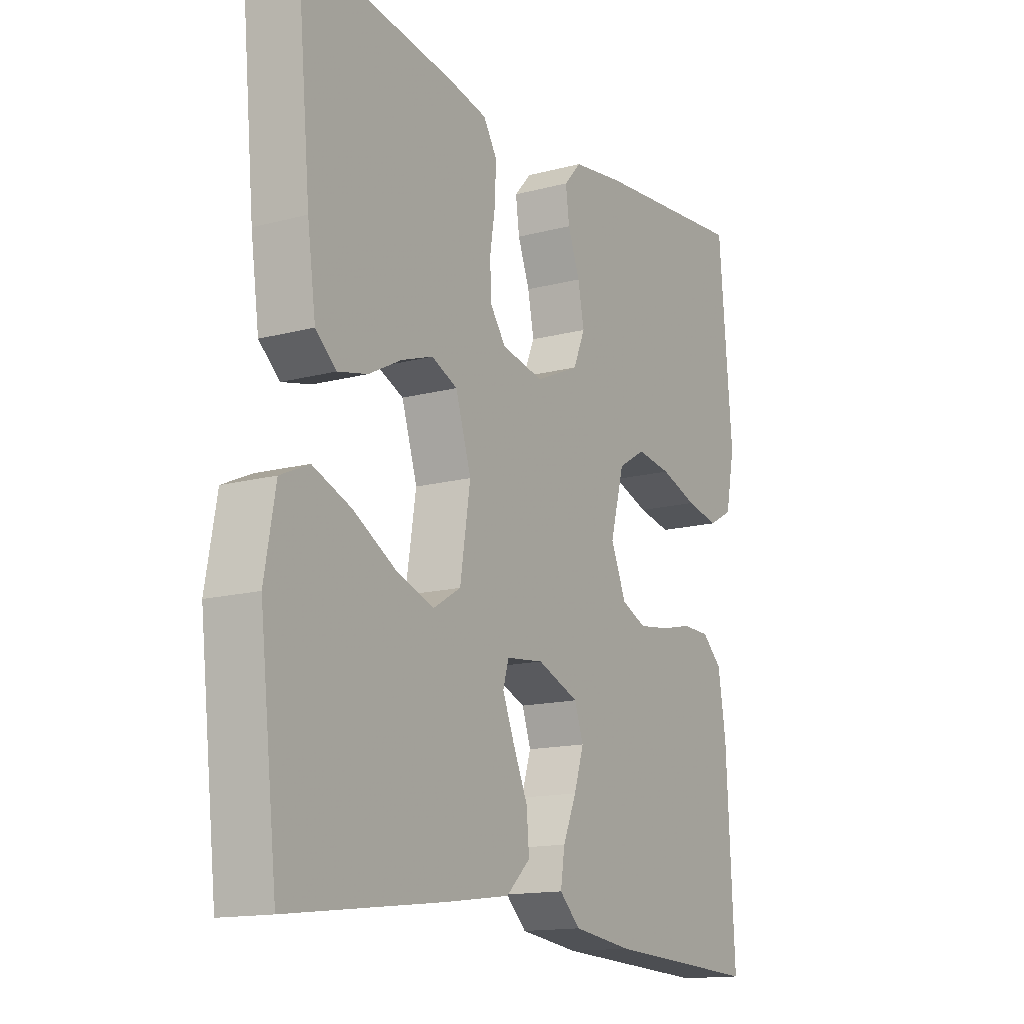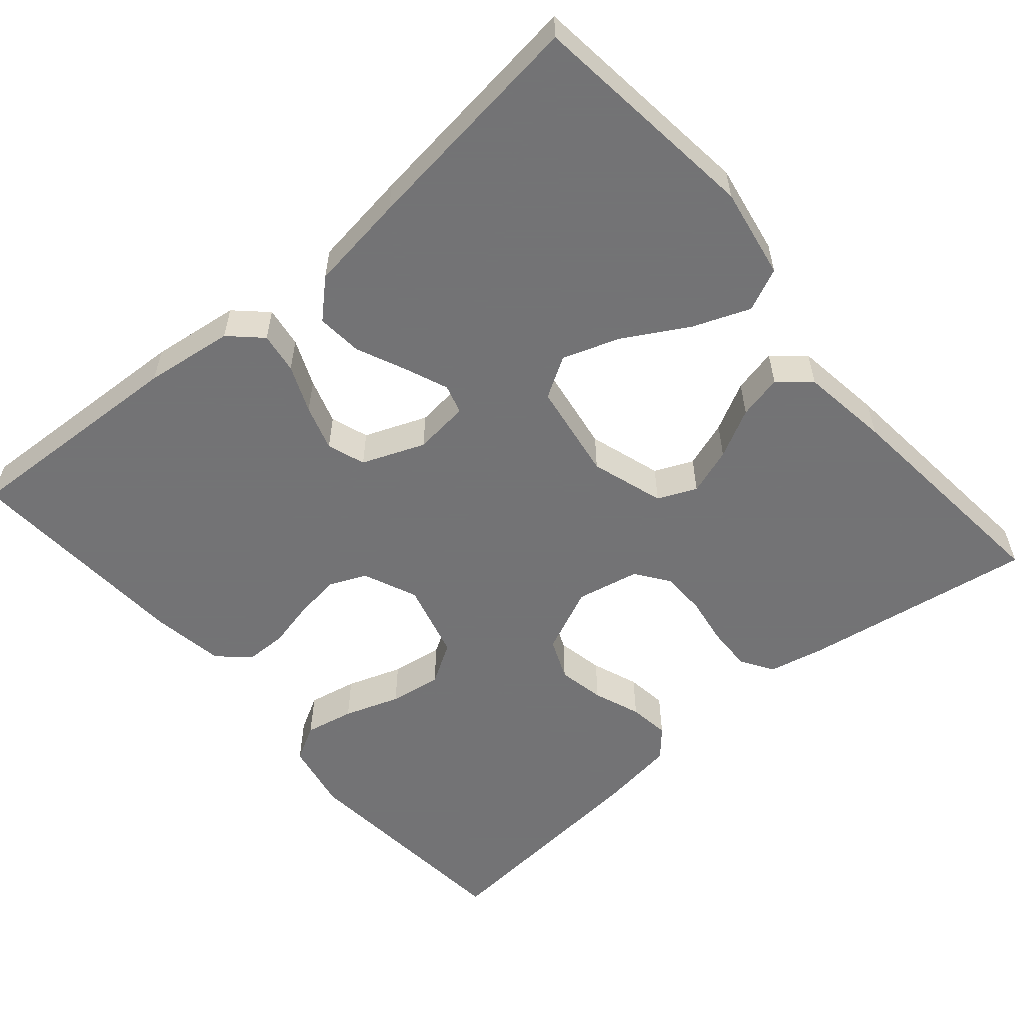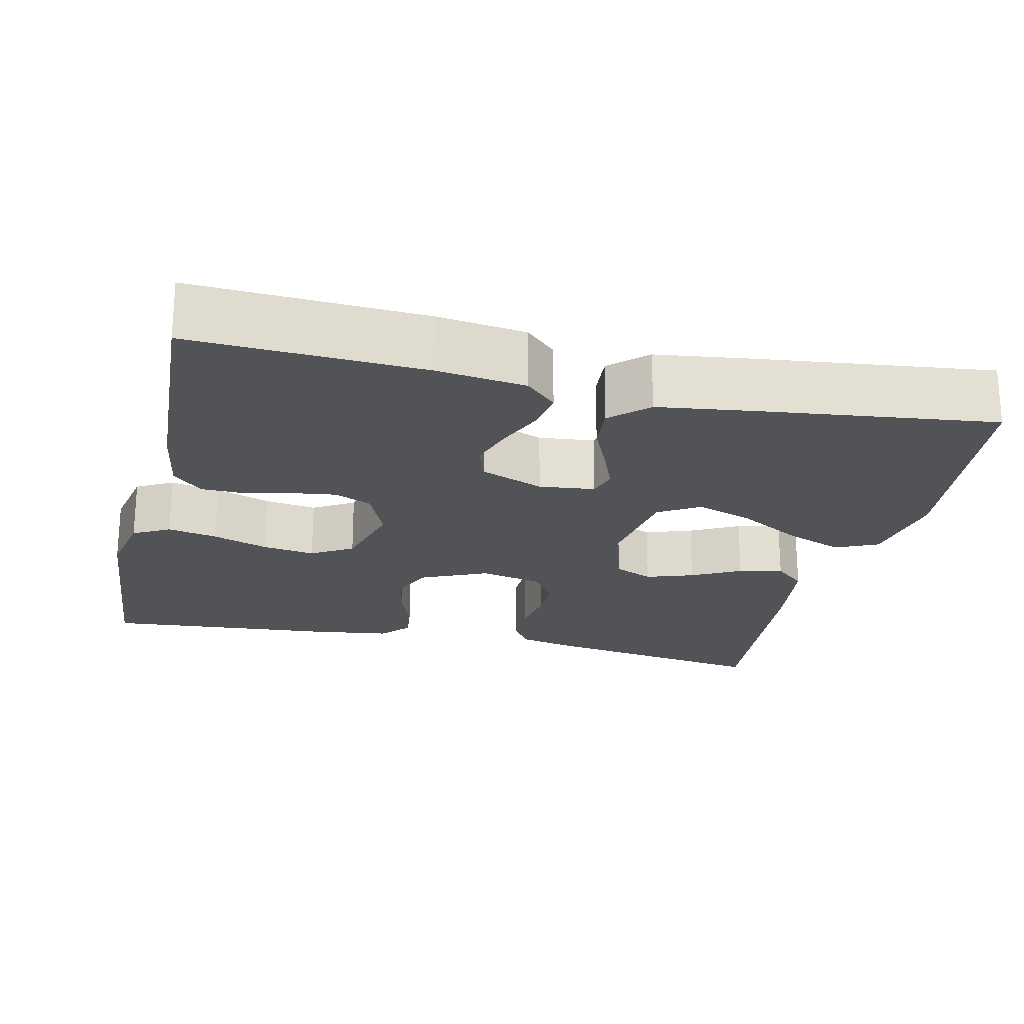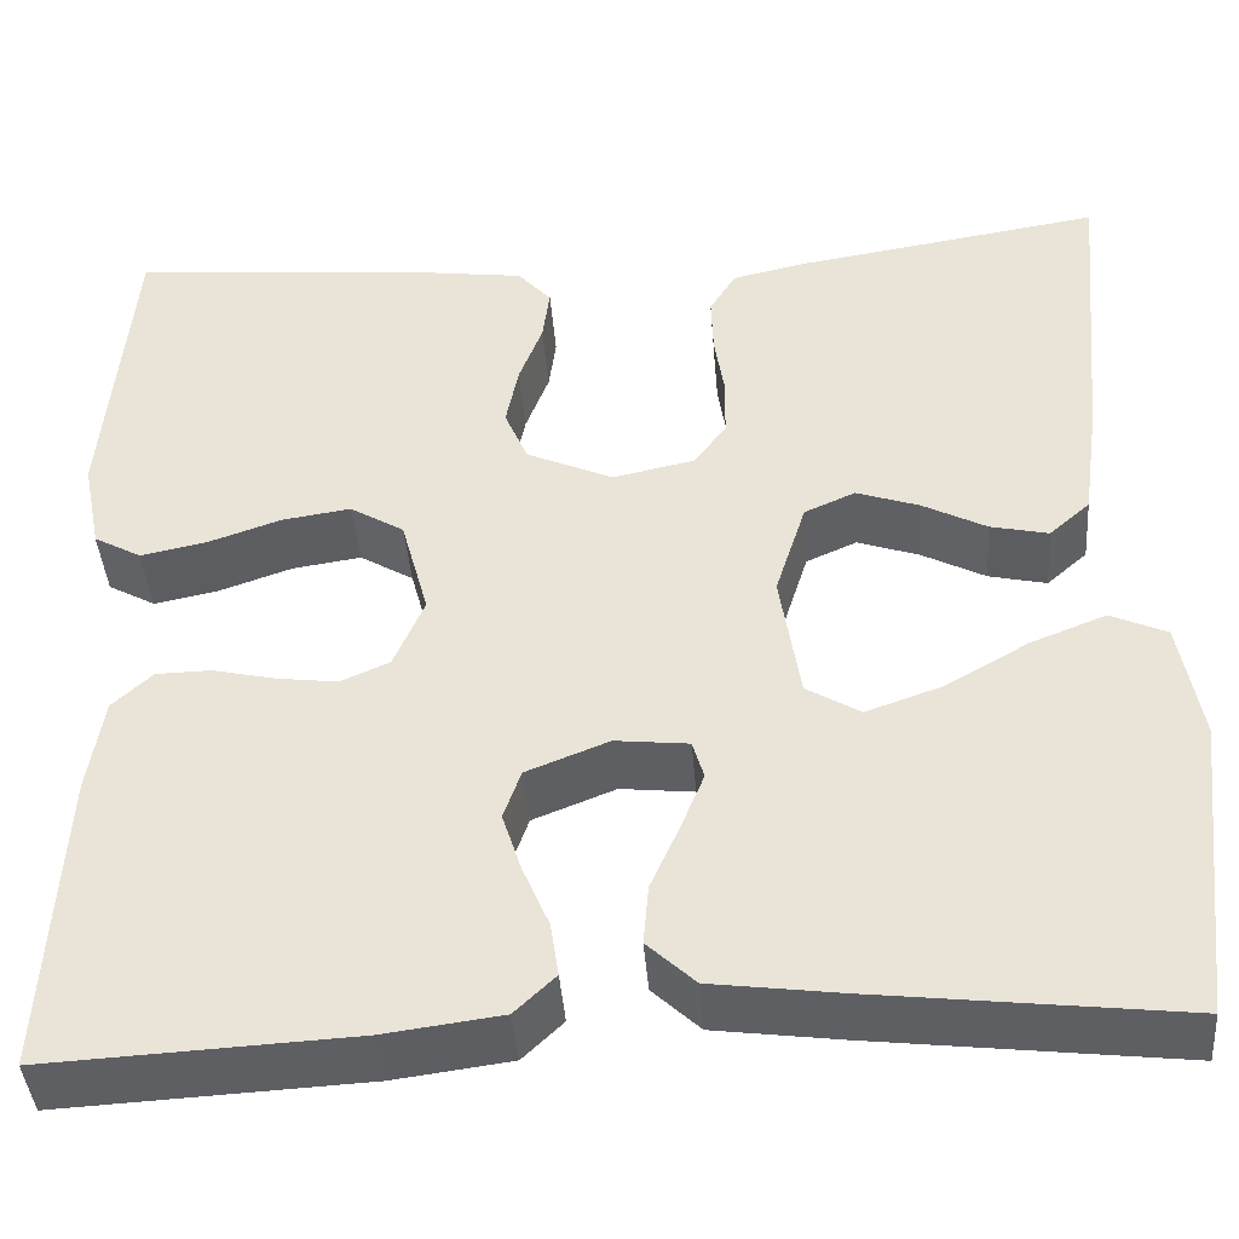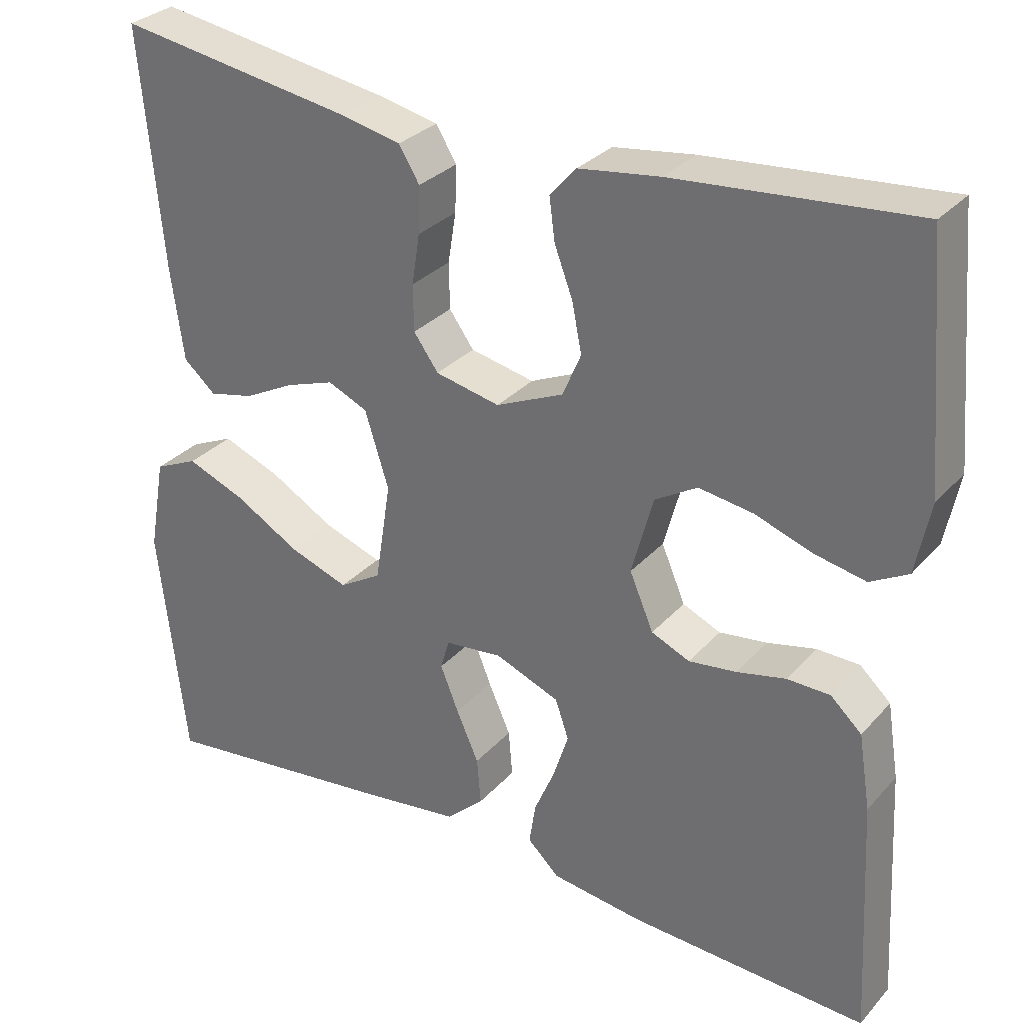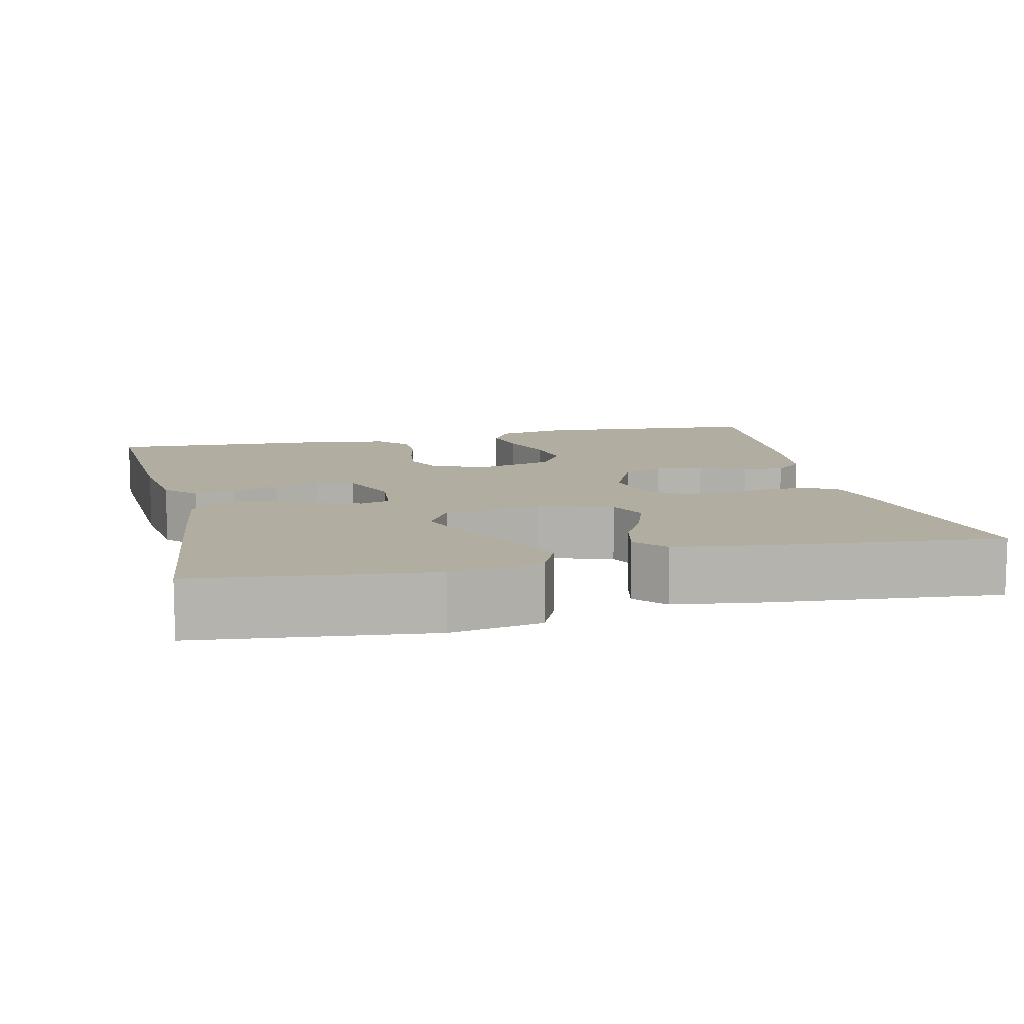
<metadata>
{"format":"obj","ext":"obj","renderer":"f3d","projection":"perspective","resolution":1024,"background":"white","views":[{"elev":-14.5,"azim":-59.8,"up":"+Z"},{"elev":-56.0,"azim":-139.4,"up":"+Y"},{"elev":-22.1,"azim":167.0,"up":"+Y"},{"elev":-41.8,"azim":-175.6,"up":"+Z"},{"elev":30.4,"azim":33.6,"up":"+Z"},{"elev":10.4,"azim":-103.3,"up":"+Y"}]}
</metadata>
<code>
v -0.5 0.07 -0.5
v -0.534 0.07 -0.2
v -0.513 0.07 -0.082
v -0.458 0.07 -0.057
v -0.384 0.07 -0.086
v -0.302 0.07 -0.133
v -0.228 0.07 -0.159
v -0.175 0.07 -0.127
v -0.155 0.07 0
v -0.185 0.07 0.095
v -0.235 0.07 0.117
v -0.296 0.07 0.096
v -0.359 0.07 0.063
v -0.416 0.07 0.05
v -0.456 0.07 0.085
v -0.472 0.07 0.2
v -0.5 0.07 0.5
v -0.2 0.07 0.453
v -0.127 0.07 0.437
v -0.101 0.07 0.395
v -0.103 0.07 0.337
v -0.113 0.07 0.274
v -0.112 0.07 0.216
v -0.081 0.07 0.173
v 0 0.07 0.156
v 0.085 0.07 0.194
v 0.108 0.07 0.248
v 0.096 0.07 0.309
v 0.073 0.07 0.37
v 0.066 0.07 0.423
v 0.099 0.07 0.46
v 0.2 0.07 0.474
v 0.5 0.07 0.5
v 0.526 0.07 0.2
v 0.508 0.07 0.11
v 0.461 0.07 0.084
v 0.397 0.07 0.097
v 0.325 0.07 0.122
v 0.257 0.07 0.132
v 0.204 0.07 0.1
v 0.177 0.07 0
v 0.207 0.07 -0.07
v 0.255 0.07 -0.091
v 0.315 0.07 -0.083
v 0.376 0.07 -0.069
v 0.43 0.07 -0.07
v 0.469 0.07 -0.106
v 0.484 0.07 -0.2
v 0.5 0.07 -0.5
v 0.2 0.07 -0.485
v 0.085 0.07 -0.47
v 0.045 0.07 -0.432
v 0.053 0.07 -0.379
v 0.079 0.07 -0.318
v 0.098 0.07 -0.259
v 0.081 0.07 -0.21
v 0 0.07 -0.178
v -0.072 0.07 -0.186
v -0.083 0.07 -0.224
v -0.06 0.07 -0.281
v -0.032 0.07 -0.344
v -0.027 0.07 -0.403
v -0.074 0.07 -0.447
v -0.2 0.07 -0.464
v -0.5 0 -0.5
v -0.534 0 -0.2
v -0.513 0 -0.082
v -0.458 0 -0.057
v -0.384 0 -0.086
v -0.302 0 -0.133
v -0.228 0 -0.159
v -0.175 0 -0.127
v -0.155 0 0
v -0.185 0 0.095
v -0.235 0 0.117
v -0.296 0 0.096
v -0.359 0 0.063
v -0.416 0 0.05
v -0.456 0 0.085
v -0.472 0 0.2
v -0.5 0 0.5
v -0.2 0 0.453
v -0.127 0 0.437
v -0.101 0 0.395
v -0.103 0 0.337
v -0.113 0 0.274
v -0.112 0 0.216
v -0.081 0 0.173
v 0 0 0.156
v 0.085 0 0.194
v 0.108 0 0.248
v 0.096 0 0.309
v 0.073 0 0.37
v 0.066 0 0.423
v 0.099 0 0.46
v 0.2 0 0.474
v 0.5 0 0.5
v 0.526 0 0.2
v 0.508 0 0.11
v 0.461 0 0.084
v 0.397 0 0.097
v 0.325 0 0.122
v 0.257 0 0.132
v 0.204 0 0.1
v 0.177 0 0
v 0.207 0 -0.07
v 0.255 0 -0.091
v 0.315 0 -0.083
v 0.376 0 -0.069
v 0.43 0 -0.07
v 0.469 0 -0.106
v 0.484 0 -0.2
v 0.5 0 -0.5
v 0.2 0 -0.485
v 0.085 0 -0.47
v 0.045 0 -0.432
v 0.053 0 -0.379
v 0.079 0 -0.318
v 0.098 0 -0.259
v 0.081 0 -0.21
v 0 0 -0.178
v -0.072 0 -0.186
v -0.083 0 -0.224
v -0.06 0 -0.281
v -0.032 0 -0.344
v -0.027 0 -0.403
v -0.074 0 -0.447
v -0.2 0 -0.464
f 60 61 62 63
f 59 60 63 64
f 58 59 64 1
f 51 52 53 54
f 51 54 55
f 50 51 55
f 49 50 55 56
f 47 48 49 56
f 44 45 46 47
f 43 44 47 56
f 35 36 37 38
f 35 38 39
f 34 35 39
f 33 34 39
f 32 33 39 40
f 28 29 30 31
f 27 28 31 32
f 19 20 21 22
f 19 22 23
f 18 19 23
f 17 18 23
f 16 17 23 24
f 12 13 14 15
f 11 12 15 16
f 3 4 5 6
f 3 6 7
f 2 3 7
f 58 1 2 7
f 57 58 7 8
f 42 43 56 57
f 41 42 57 8
f 27 32 40 41
f 26 27 41
f 25 26 41 8
f 11 16 24 25
f 10 11 25
f 9 10 25
f 8 9 25
f 127 126 125 124
f 128 127 124 123
f 65 128 123 122
f 118 117 116 115
f 119 118 115
f 119 115 114
f 120 119 114 113
f 120 113 112 111
f 111 110 109 108
f 120 111 108 107
f 102 101 100 99
f 103 102 99
f 103 99 98
f 103 98 97
f 104 103 97 96
f 95 94 93 92
f 96 95 92 91
f 86 85 84 83
f 87 86 83
f 87 83 82
f 87 82 81
f 88 87 81 80
f 79 78 77 76
f 80 79 76 75
f 70 69 68 67
f 71 70 67
f 71 67 66
f 71 66 65 122
f 72 71 122 121
f 121 120 107 106
f 72 121 106 105
f 105 104 96 91
f 105 91 90
f 72 105 90 89
f 89 88 80 75
f 89 75 74
f 89 74 73
f 89 73 72
f 1 65 66 2
f 2 66 67 3
f 3 67 68 4
f 4 68 69 5
f 5 69 70 6
f 6 70 71 7
f 7 71 72 8
f 8 72 73 9
f 9 73 74 10
f 10 74 75 11
f 11 75 76 12
f 12 76 77 13
f 13 77 78 14
f 14 78 79 15
f 15 79 80 16
f 16 80 81 17
f 17 81 82 18
f 18 82 83 19
f 19 83 84 20
f 20 84 85 21
f 21 85 86 22
f 22 86 87 23
f 23 87 88 24
f 24 88 89 25
f 25 89 90 26
f 26 90 91 27
f 27 91 92 28
f 28 92 93 29
f 29 93 94 30
f 30 94 95 31
f 31 95 96 32
f 32 96 97 33
f 33 97 98 34
f 34 98 99 35
f 35 99 100 36
f 36 100 101 37
f 37 101 102 38
f 38 102 103 39
f 39 103 104 40
f 40 104 105 41
f 41 105 106 42
f 42 106 107 43
f 43 107 108 44
f 44 108 109 45
f 45 109 110 46
f 46 110 111 47
f 47 111 112 48
f 48 112 113 49
f 49 113 114 50
f 50 114 115 51
f 51 115 116 52
f 52 116 117 53
f 53 117 118 54
f 54 118 119 55
f 55 119 120 56
f 56 120 121 57
f 57 121 122 58
f 58 122 123 59
f 59 123 124 60
f 60 124 125 61
f 61 125 126 62
f 62 126 127 63
f 63 127 128 64
f 64 128 65 1

</code>
